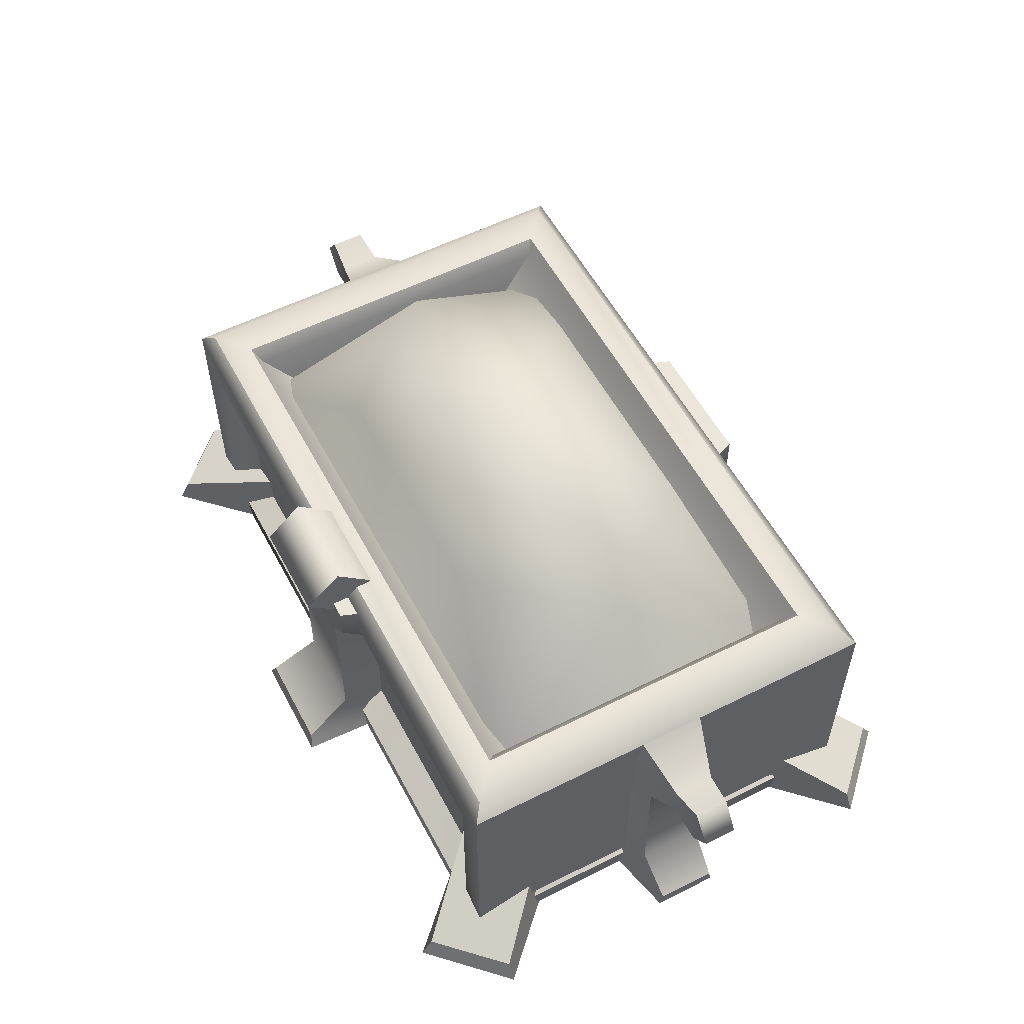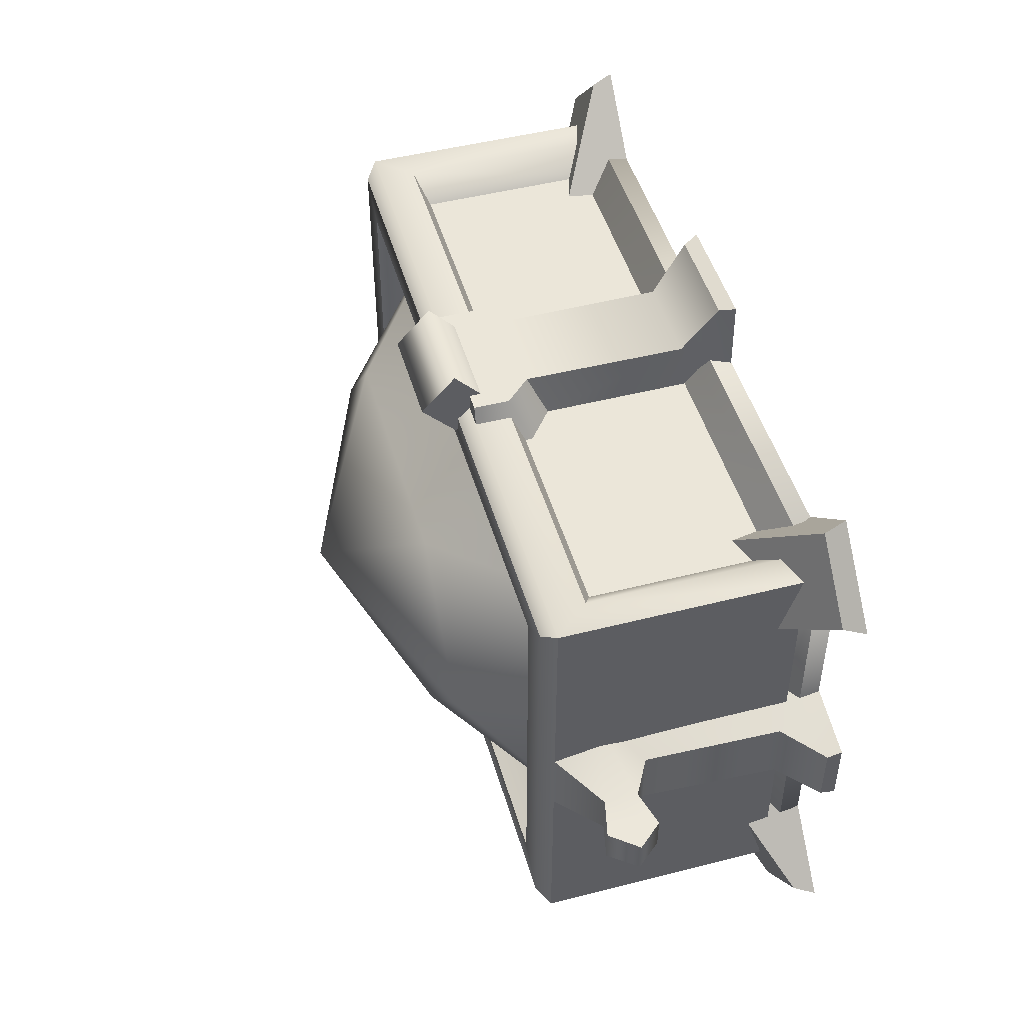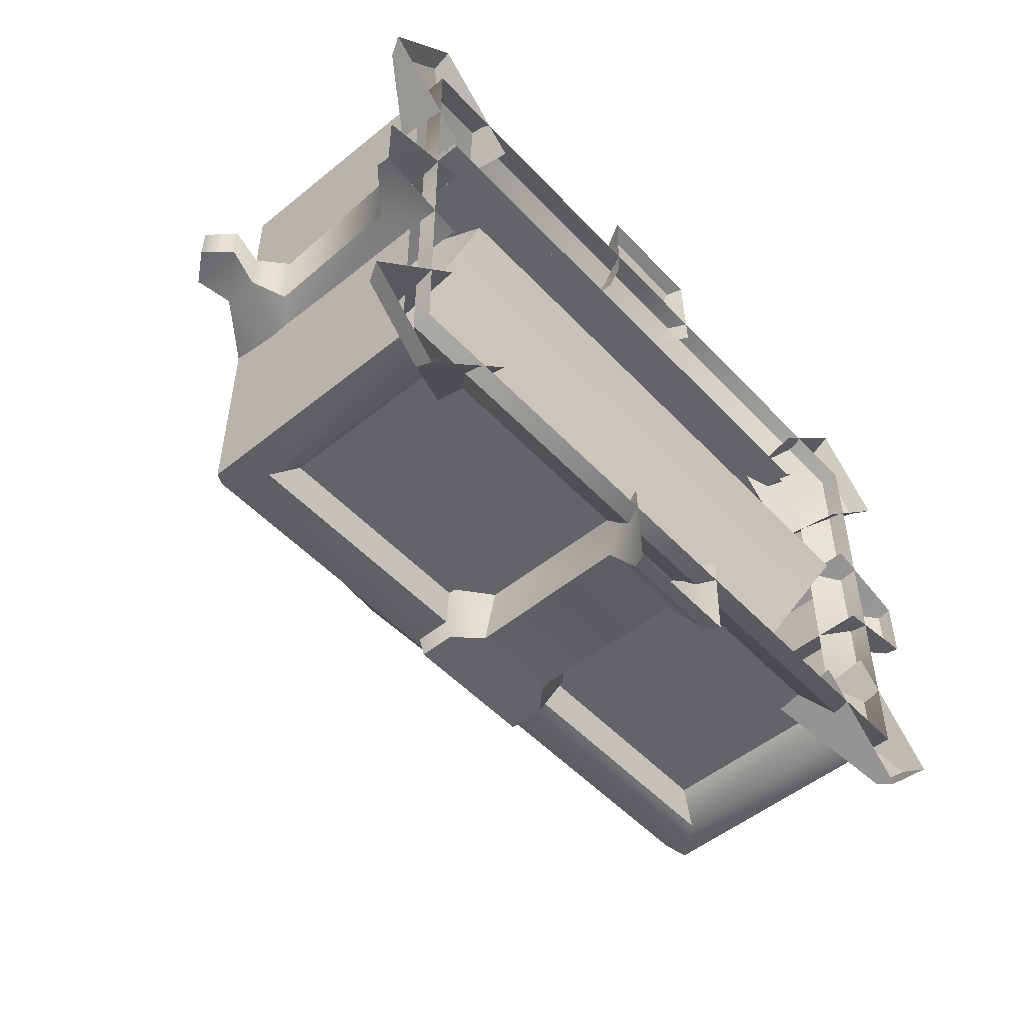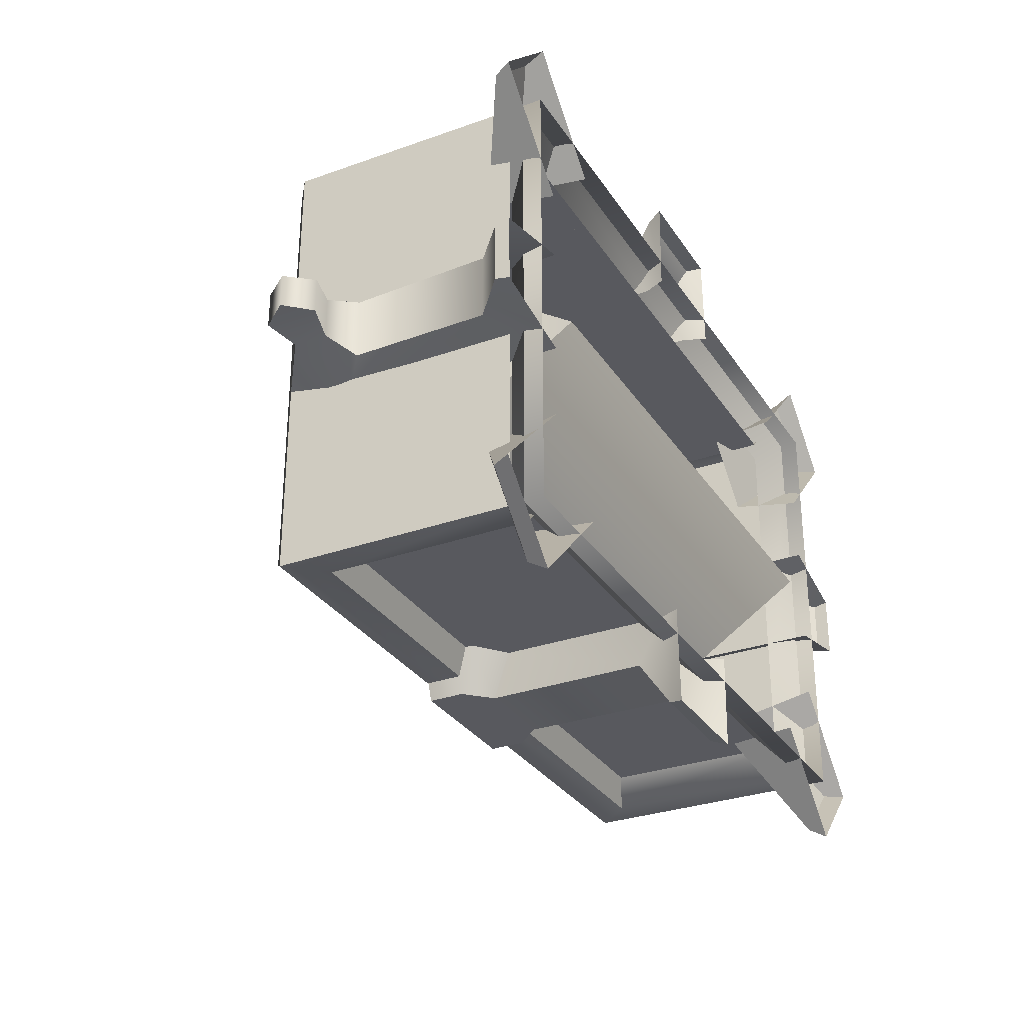
<metadata>
{"format":"obj","ext":"obj","renderer":"f3d","projection":"perspective","resolution":1024,"background":"white","views":[{"elev":55.9,"azim":-117.8,"up":"+Z"},{"elev":48.1,"azim":74.0,"up":"+Y"},{"elev":-51.3,"azim":131.4,"up":"+Y"},{"elev":-30.4,"azim":117.3,"up":"+Y"}]}
</metadata>
<code>
g Chest_Body
v -0.5295 -0.2767 0.01551
v -0.5153 -0.2761 0.03973
v -0.4362 -0.3559 0.03973
v -0.4359 -0.3702 0.0155
v -0.4362 -0.3559 0.03973
v -0.3338 -0.2515 0.105
v -0.3179 -0.2515 0.0155
v -0.4359 -0.3702 0.0155
v -0.5153 -0.2761 0.03973
v -0.4105 -0.1748 0.105
v -0.3338 -0.2515 0.105
v -0.4362 -0.3559 0.03973
v -0.4105 -0.1576 0.01551
v -0.4105 -0.1748 0.105
v -0.5153 -0.2761 0.03973
v -0.5295 -0.2767 0.01551
v -0.5059 0.02572 0.3122
v -0.4438 0.0423 0.3569
v -0.4438 -0.04285 0.3569
v -0.5059 -0.02627 0.3122
v -0.5494 -0.0222 0.3225
v -0.5494 0.02165 0.3225
v -0.5761 -0.02118 0.2886
v -0.5761 0.02064 0.2886
v -0.5494 0.02155 0.2577
v -0.5494 -0.0221 0.2577
v -0.506 0.0256 0.2704
v -0.506 -0.02615 0.2704
v -0.469 -0.03889 0.2487
v -0.469 0.03834 0.2487
v -0.4753 0.04043 0.07671
v -0.4753 -0.04098 0.07671
v -0.5262 0.0374 0.03394
v -0.5262 -0.03794 0.03394
v -0.4753 -0.04098 0.07671
v -0.5263 -0.0418 0.0156
v -0.5262 -0.03794 0.03394
v -0.4112 -0.06759 0.01445
v -0.4109 -0.06725 0.2962
v -0.469 -0.03889 0.2487
v -0.506 -0.02615 0.2704
v -0.5059 -0.02627 0.3122
v -0.4438 -0.04285 0.3569
v -0.5494 -0.0221 0.2577
v -0.5494 -0.0222 0.3225
v -0.5761 -0.02118 0.2886
v -0.5263 0.04125 0.0156
v -0.4753 0.04043 0.07671
v -0.5262 0.0374 0.03394
v -0.4112 0.06705 0.01445
v -0.4109 0.06671 0.2962
v -0.469 0.03834 0.2487
v -0.506 0.0256 0.2704
v -0.5059 0.02572 0.3122
v -0.4438 0.0423 0.3569
v -0.5494 0.02155 0.2577
v -0.5494 0.02165 0.3225
v -0.5761 0.02064 0.2886
v -0.5262 -0.03794 0.03394
v -0.5263 -0.0418 0.0156
v -0.5263 0.04125 0.0156
v -0.5262 0.0374 0.03394
v -0.1054 -0.2515 0.2874
v -0.05488 -0.3059 0.2802
v -0.06483 -0.2515 0.255
v -0.08551 -0.306 0.3121
v -0.1054 -0.2515 0.357
v -0.08533 -0.3059 0.3566
v 0.0847 -0.3059 0.3566
v -0.08533 -0.3059 0.3566
v -0.1054 -0.2515 0.357
v 0.1047 -0.2515 0.357
v -0.05644 -0.3059 0.07719
v -0.06483 -0.2515 0.255
v -0.05488 -0.3059 0.2802
v -0.06483 -0.2515 0.04228
v -0.06489 -0.3689 0.03442
v -0.07757 -0.2515 0.01551
v -0.07396 -0.3737 0.01555
v 0.1047 -0.2515 0.2874
v 0.06419 -0.2515 0.255
v 0.05424 -0.3059 0.2802
v 0.08487 -0.306 0.3121
v 0.1047 -0.2515 0.357
v 0.0847 -0.3059 0.3566
v 0.06419 -0.2515 0.255
v 0.0558 -0.3059 0.07719
v 0.05424 -0.3059 0.2802
v 0.06419 -0.2515 0.04228
v 0.06425 -0.3689 0.03442
v 0.07693 -0.2515 0.01551
v 0.07332 -0.3737 0.01555
v -0.07396 -0.3737 0.01555
v -0.06489 -0.3689 0.03442
v 0.06425 -0.3689 0.03442
v 0.07332 -0.3737 0.01555
v -0.05644 -0.3059 0.07719
v 0.06425 -0.3689 0.03442
v -0.06489 -0.3689 0.03442
v 0.0558 -0.3059 0.07719
v 0.05424 -0.3059 0.2802
v -0.05488 -0.3059 0.2802
v -0.08551 -0.306 0.3121
v 0.08487 -0.306 0.3121
v 0.0847 -0.3059 0.3566
v -0.08533 -0.3059 0.3566
v 0.1047 0.251 0.2874
v 0.05424 0.3054 0.2802
v 0.06419 0.251 0.255
v 0.08487 0.3054 0.3121
v 0.1047 0.251 0.357
v 0.0847 0.3054 0.3566
v -0.08533 0.3054 0.3566
v 0.0847 0.3054 0.3566
v 0.1047 0.251 0.357
v -0.1054 0.251 0.357
v 0.0558 0.3054 0.07719
v 0.06419 0.251 0.255
v 0.05424 0.3054 0.2802
v 0.06419 0.251 0.04228
v 0.06425 0.3683 0.03442
v 0.07693 0.251 0.01551
v 0.07332 0.3732 0.01555
v -0.1054 0.251 0.2874
v -0.06483 0.251 0.255
v -0.05488 0.3054 0.2802
v -0.08551 0.3054 0.3121
v -0.1054 0.251 0.357
v -0.08533 0.3054 0.3566
v -0.06483 0.251 0.255
v -0.05644 0.3054 0.07719
v -0.05488 0.3054 0.2802
v -0.06483 0.251 0.04228
v -0.06489 0.3683 0.03442
v -0.07757 0.251 0.01551
v -0.07396 0.3732 0.01555
v 0.07332 0.3732 0.01555
v 0.06425 0.3683 0.03442
v -0.06489 0.3683 0.03442
v -0.07396 0.3732 0.01555
v 0.0558 0.3054 0.07719
v -0.06489 0.3683 0.03442
v 0.06425 0.3683 0.03442
v -0.05644 0.3054 0.07719
v -0.05488 0.3054 0.2802
v 0.05424 0.3054 0.2802
v 0.08487 0.3054 0.3121
v -0.08551 0.3054 0.3121
v -0.08533 0.3054 0.3566
v 0.0847 0.3054 0.3566
v 0.4431 -0.2842 0.03972
v -0.4438 -0.2842 0.03972
v -0.4105 -0.2515 0.07195
v 0.4099 -0.2515 0.07195
v 0.3645 -0.0002734 0.01551
v -0.3652 -0.2209 0.3534
v -0.3652 -0.0002734 0.01551
v 0.3645 -0.2209 0.3534
v 0.378 -0.2317 0.3724
v -0.3787 -0.2317 0.3724
v -0.4438 -0.2844 0.3569
v -0.4247 -0.27 0.3724
v 0.4241 -0.27 0.3724
v 0.4431 -0.2844 0.3569
v -0.4034 -0.2844 0.3116
v 0.4028 -0.2844 0.3116
v -0.3787 -0.2317 0.3724
v -0.4247 0.2694 0.3724
v -0.3787 0.2312 0.3724
v -0.4247 -0.27 0.3724
v -0.4438 -0.2844 0.3569
v -0.4438 0.2839 0.3569
v -0.4034 -0.2844 0.3116
v -0.3702 -0.2515 0.2962
v -0.3702 -0.2515 0.05732
v -0.4034 -0.2844 0.05732
v -0.4438 -0.2844 0.05732
v -0.4438 -0.2844 0.3569
v 0.4433 -0.2844 0.01551
v -0.4439 -0.2844 0.01551
v -0.4438 -0.2842 0.03972
v 0.4431 -0.2842 0.03972
v -0.4105 -0.2515 0.07195
v -0.4438 -0.2842 0.03972
v -0.4438 0.2837 0.03972
v -0.4105 0.251 0.07195
v -0.4439 -0.2844 0.01551
v -0.4439 0.2838 0.01551
v -0.4438 0.2837 0.03972
v -0.4438 -0.2842 0.03972
v -0.4438 -0.2844 0.3569
v -0.4438 -0.2844 0.05732
v -0.4438 0.2839 0.05732
v -0.4438 0.2839 0.3569
v -0.4034 -0.2844 0.3116
v 0.4028 -0.2844 0.3116
v 0.3695 -0.2515 0.2962
v -0.3702 -0.2515 0.2962
v 0.3645 -0.2209 0.3534
v 0.3645 -0.0002734 0.01551
v 0.3645 0.2204 0.3534
v 0.378 0.2312 0.3724
v 0.378 -0.2317 0.3724
v 0.3695 -0.2515 0.05732
v 0.3695 -0.2515 0.2962
v 0.4028 -0.2844 0.3116
v 0.4028 -0.2844 0.05732
v 0.4431 -0.2844 0.05732
v 0.4431 -0.2844 0.3569
v 0.4431 0.2837 0.03972
v 0.4431 -0.2842 0.03972
v 0.4099 -0.2515 0.07195
v 0.4099 0.251 0.07195
v 0.4433 -0.2844 0.01551
v 0.4431 -0.2842 0.03972
v 0.4431 0.2837 0.03972
v 0.4433 0.2838 0.01551
v -0.3652 0.2204 0.3534
v -0.3787 -0.2317 0.3724
v -0.3787 0.2312 0.3724
v -0.3652 -0.2209 0.3534
v -0.3652 -0.0002734 0.01551
v 0.4431 0.2839 0.3569
v -0.4034 0.2839 0.3116
v 0.4028 0.2839 0.3116
v -0.4438 0.2839 0.3569
v -0.4247 0.2694 0.3724
v 0.4241 0.2694 0.3724
v -0.4034 0.2839 0.3116
v -0.3702 0.251 0.2962
v 0.3695 0.251 0.2962
v 0.4028 0.2839 0.3116
v -0.4105 0.251 0.07195
v -0.4438 0.2837 0.03972
v 0.4431 0.2837 0.03972
v 0.4099 0.251 0.07195
v 0.3645 -0.0002734 0.01551
v -0.3652 -0.0002734 0.01551
v -0.3652 0.2204 0.3534
v 0.3645 0.2204 0.3534
v 0.378 0.2312 0.3724
v -0.3787 0.2312 0.3724
v -0.3702 0.251 0.05732
v -0.3702 0.251 0.2962
v -0.4034 0.2839 0.3116
v -0.4034 0.2839 0.05732
v -0.4438 0.2839 0.05732
v -0.4438 0.2839 0.3569
v -0.4439 0.2838 0.01551
v 0.4433 0.2838 0.01551
v 0.4431 0.2837 0.03972
v -0.4438 0.2837 0.03972
v 0.378 -0.2317 0.3724
v 0.378 0.2312 0.3724
v 0.4241 0.2694 0.3724
v 0.4241 -0.27 0.3724
v 0.4431 -0.2844 0.3569
v 0.4431 0.2839 0.3569
v 0.4028 0.2839 0.3116
v 0.3695 0.251 0.2962
v 0.3695 0.251 0.05732
v 0.4028 0.2839 0.05732
v 0.4431 0.2839 0.05732
v 0.4431 0.2839 0.3569
v 0.4431 -0.2844 0.3569
v 0.4431 0.2839 0.3569
v 0.4431 0.2839 0.05732
v 0.4431 -0.2844 0.05732
v 0.4241 -0.27 0.3724
v -0.4247 -0.27 0.3724
v -0.3787 -0.2317 0.3724
v 0.378 -0.2317 0.3724
v -0.4247 0.2694 0.3724
v 0.4241 0.2694 0.3724
v 0.378 0.2312 0.3724
v -0.3787 0.2312 0.3724
v 0.4355 -0.3559 0.03973
v 0.5146 -0.2761 0.03973
v 0.5288 -0.2767 0.01551
v 0.4352 -0.3702 0.0155
v 0.3172 -0.2515 0.0155
v 0.3332 -0.2515 0.105
v 0.4355 -0.3559 0.03973
v 0.4352 -0.3702 0.0155
v 0.4355 -0.3559 0.03973
v 0.3332 -0.2515 0.105
v 0.4099 -0.1748 0.105
v 0.5146 -0.2761 0.03973
v 0.5146 -0.2761 0.03973
v 0.4099 -0.1748 0.105
v 0.4099 -0.1576 0.01551
v 0.5288 -0.2767 0.01551
v 0.5288 0.2761 0.01551
v 0.5146 0.2756 0.03973
v 0.4355 0.3554 0.03973
v 0.4352 0.3697 0.0155
v 0.4355 0.3554 0.03973
v 0.3332 0.251 0.105
v 0.3172 0.251 0.0155
v 0.4352 0.3697 0.0155
v 0.5146 0.2756 0.03973
v 0.4099 0.1743 0.105
v 0.3332 0.251 0.105
v 0.4355 0.3554 0.03973
v 0.4099 0.1571 0.01551
v 0.4099 0.1743 0.105
v 0.5146 0.2756 0.03973
v 0.5288 0.2761 0.01551
v -0.4362 0.3554 0.03973
v -0.5153 0.2756 0.03973
v -0.5295 0.2761 0.01551
v -0.4359 0.3697 0.0155
v -0.3179 0.251 0.0155
v -0.3338 0.251 0.105
v -0.4362 0.3554 0.03973
v -0.4359 0.3697 0.0155
v -0.4362 0.3554 0.03973
v -0.3338 0.251 0.105
v -0.4105 0.1743 0.105
v -0.5153 0.2756 0.03973
v -0.5153 0.2756 0.03973
v -0.4105 0.1743 0.105
v -0.4105 0.1571 0.01551
v -0.5295 0.2761 0.01551
v 0.5053 -0.02627 0.3122
v 0.4431 -0.04285 0.3569
v 0.4431 0.0423 0.3569
v 0.5053 0.02572 0.3122
v 0.5488 0.02165 0.3225
v 0.5488 -0.0222 0.3225
v 0.5755 0.02064 0.2886
v 0.5755 -0.02118 0.2886
v 0.5488 -0.0221 0.2577
v 0.5488 0.02155 0.2577
v 0.5054 -0.02615 0.2704
v 0.5054 0.0256 0.2704
v 0.4683 0.03834 0.2487
v 0.4683 -0.03889 0.2487
v 0.4746 -0.04098 0.07671
v 0.4746 0.04043 0.07671
v 0.5256 -0.03794 0.03394
v 0.5256 0.0374 0.03394
v 0.4746 0.04043 0.07671
v 0.5256 0.04125 0.0156
v 0.5256 0.0374 0.03394
v 0.4105 0.06705 0.01445
v 0.4102 0.06671 0.2962
v 0.4683 0.03834 0.2487
v 0.5054 0.0256 0.2704
v 0.5053 0.02572 0.3122
v 0.4431 0.0423 0.3569
v 0.5488 0.02155 0.2577
v 0.5488 0.02165 0.3225
v 0.5755 0.02064 0.2886
v 0.5256 -0.0418 0.0156
v 0.4746 -0.04098 0.07671
v 0.5256 -0.03794 0.03394
v 0.4105 -0.06759 0.01445
v 0.4102 -0.06725 0.2962
v 0.4683 -0.03889 0.2487
v 0.5054 -0.02615 0.2704
v 0.5053 -0.02627 0.3122
v 0.4431 -0.04285 0.3569
v 0.5488 -0.0221 0.2577
v 0.5488 -0.0222 0.3225
v 0.5755 -0.02118 0.2886
v 0.5256 0.0374 0.03394
v 0.5256 0.04125 0.0156
v 0.5256 -0.0418 0.0156
v 0.5256 -0.03794 0.03394
v 0.06316 0.2945 0.3322
v -0.06377 0.3409 0.3751
v -0.0638 0.2945 0.3322
v 0.06313 0.3409 0.3751
v 0.06318 0.2944 0.4177
v -0.06382 0.2944 0.4177
v 0.06323 0.2492 0.3748
v -0.06386 0.2492 0.3748
v -0.0638 0.2945 0.3322
v -0.06377 0.3409 0.3751
v -0.06382 0.2944 0.4177
v -0.06386 0.2492 0.3748
v 0.06318 0.2944 0.4177
v 0.06316 0.2945 0.3322
v 0.06323 0.2492 0.3748
v 0.06313 0.3409 0.3751
v 0.3695 0.251 0.05732
v 0.3695 0.251 0.2962
v -0.3702 0.251 0.2962
v -0.3702 0.251 0.05732
v 0.3695 -0.2515 0.2962
v 0.3695 -0.2515 0.05732
v -0.3702 -0.2515 0.05732
v -0.3702 -0.2515 0.2962
v 0.3645 0.2204 0.2771
v -0.1591 0.16 0.443
v -0.3652 0.2204 0.2771
v -0.2928 -0.0002733 0.443
v -0.3652 -0.2209 0.2771
v 0.1584 0.16 0.443
v -0.000327 -0.0002733 0.5531
v 0.2935 -0.0002733 0.443
v 0.3645 -0.2209 0.2771
v 0.1584 -0.1605 0.443
v -0.1591 -0.1605 0.443
g Chest_Body_0
f 3 2 1
f 4 3 1
f 7 6 5
f 8 7 5
f 11 10 9
f 12 11 9
f 15 14 13
f 16 15 13
f 19 18 17
f 20 19 17
f 21 20 17
f 22 21 17
f 23 21 22
f 24 23 22
f 24 25 23
f 25 26 23
f 25 27 26
f 27 28 26
f 29 28 27
f 30 29 27
f 30 31 29
f 31 32 29
f 31 33 32
f 33 34 32
f 37 36 35
f 38 35 36
f 38 39 35
f 40 35 39
f 41 40 39
f 41 39 42
f 43 42 39
f 44 41 42
f 45 44 42
f 44 45 46
f 49 48 47
f 50 47 48
f 50 48 51
f 52 51 48
f 52 53 51
f 53 54 51
f 55 51 54
f 54 53 56
f 57 54 56
f 57 56 58
f 61 60 59
f 62 61 59
f 65 64 63
f 64 66 63
f 63 66 67
f 66 68 67
f 71 70 69
f 72 71 69
f 75 74 73
f 74 76 73
f 73 76 77
f 76 78 77
f 79 77 78
f 82 81 80
f 83 82 80
f 80 84 83
f 84 85 83
f 88 87 86
f 87 89 86
f 87 90 89
f 90 91 89
f 92 91 90
f 95 94 93
f 96 95 93
f 99 98 97
f 98 100 97
f 100 101 97
f 101 102 97
f 102 101 103
f 101 104 103
f 104 105 103
f 105 106 103
f 109 108 107
f 108 110 107
f 107 110 111
f 110 112 111
f 115 114 113
f 116 115 113
f 119 118 117
f 118 120 117
f 117 120 121
f 120 122 121
f 123 121 122
f 126 125 124
f 127 126 124
f 124 128 127
f 128 129 127
f 132 131 130
f 131 133 130
f 131 134 133
f 134 135 133
f 136 135 134
f 139 138 137
f 140 139 137
f 143 142 141
f 142 144 141
f 144 145 141
f 145 146 141
f 146 145 147
f 145 148 147
f 148 149 147
f 149 150 147
f 153 152 151
f 154 153 151
f 157 156 155
f 156 158 155
f 159 158 156
f 160 159 156
f 163 162 161
f 164 163 161
f 164 161 165
f 166 164 165
f 169 168 167
f 168 170 167
f 171 170 168
f 172 171 168
f 175 174 173
f 176 175 173
f 177 176 173
f 178 177 173
f 181 180 179
f 182 181 179
f 185 184 183
f 186 185 183
f 189 188 187
f 190 189 187
f 193 192 191
f 194 193 191
f 197 196 195
f 198 197 195
f 201 200 199
f 201 199 202
f 199 203 202
f 206 205 204
f 207 206 204
f 207 208 206
f 208 209 206
f 212 211 210
f 213 212 210
f 216 215 214
f 217 216 214
f 220 219 218
f 219 221 218
f 221 222 218
f 225 224 223
f 224 226 223
f 226 227 223
f 227 228 223
f 231 230 229
f 232 231 229
f 235 234 233
f 236 235 233
f 239 238 237
f 240 239 237
f 239 240 241
f 242 239 241
f 245 244 243
f 246 245 243
f 246 247 245
f 247 248 245
f 251 250 249
f 252 251 249
f 255 254 253
f 256 255 253
f 255 256 257
f 258 255 257
f 261 260 259
f 262 261 259
f 263 262 259
f 264 263 259
f 267 266 265
f 268 267 265
f 271 270 269
f 272 271 269
f 275 274 273
f 276 275 273
f 279 278 277
f 280 279 277
f 283 282 281
f 284 283 281
f 287 286 285
f 288 287 285
f 291 290 289
f 292 291 289
f 295 294 293
f 296 295 293
f 299 298 297
f 300 299 297
f 303 302 301
f 304 303 301
f 307 306 305
f 308 307 305
f 311 310 309
f 312 311 309
f 315 314 313
f 316 315 313
f 319 318 317
f 320 319 317
f 323 322 321
f 324 323 321
f 327 326 325
f 328 327 325
f 329 328 325
f 330 329 325
f 331 329 330
f 332 331 330
f 332 333 331
f 333 334 331
f 333 335 334
f 335 336 334
f 337 336 335
f 338 337 335
f 338 339 337
f 339 340 337
f 339 341 340
f 341 342 340
f 345 344 343
f 346 343 344
f 346 347 343
f 348 343 347
f 349 348 347
f 349 347 350
f 351 350 347
f 352 349 350
f 353 352 350
f 352 353 354
f 357 356 355
f 358 355 356
f 358 356 359
f 360 359 356
f 360 361 359
f 361 362 359
f 363 359 362
f 362 361 364
f 365 362 364
f 365 364 366
f 369 368 367
f 370 369 367
f 373 372 371
f 372 374 371
f 374 372 375
f 372 376 375
f 375 376 377
f 376 378 377
f 381 380 379
f 379 382 381
f 385 384 383
f 384 386 383
f 389 388 387
f 390 389 387
f 393 392 391
f 394 393 391
f 397 396 395
f 398 396 397
f 399 398 397
f 400 395 396
f 396 398 401
f 401 400 396
f 400 402 395
f 401 402 400
f 395 402 403
f 402 404 403
f 403 404 399
f 404 402 401
f 401 398 405
f 405 398 399
f 405 399 404
f 401 405 404

</code>
